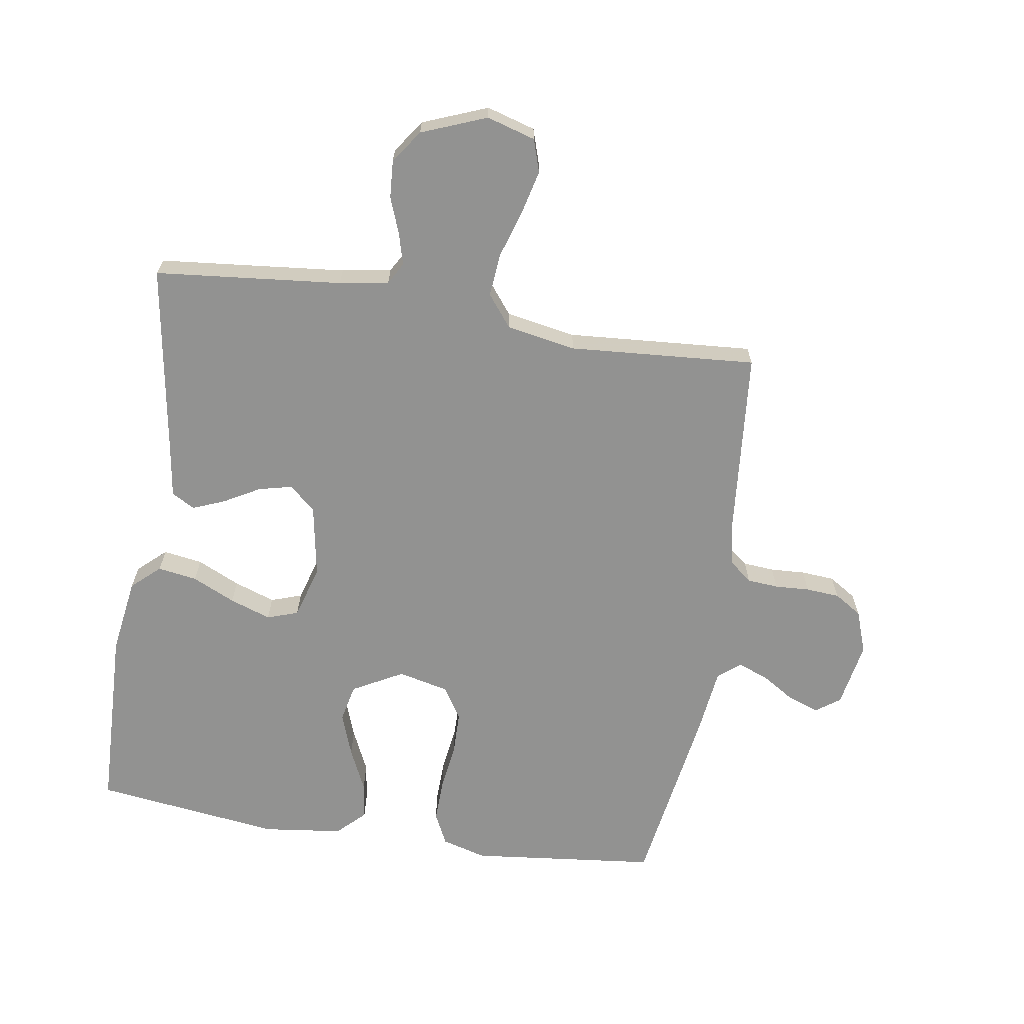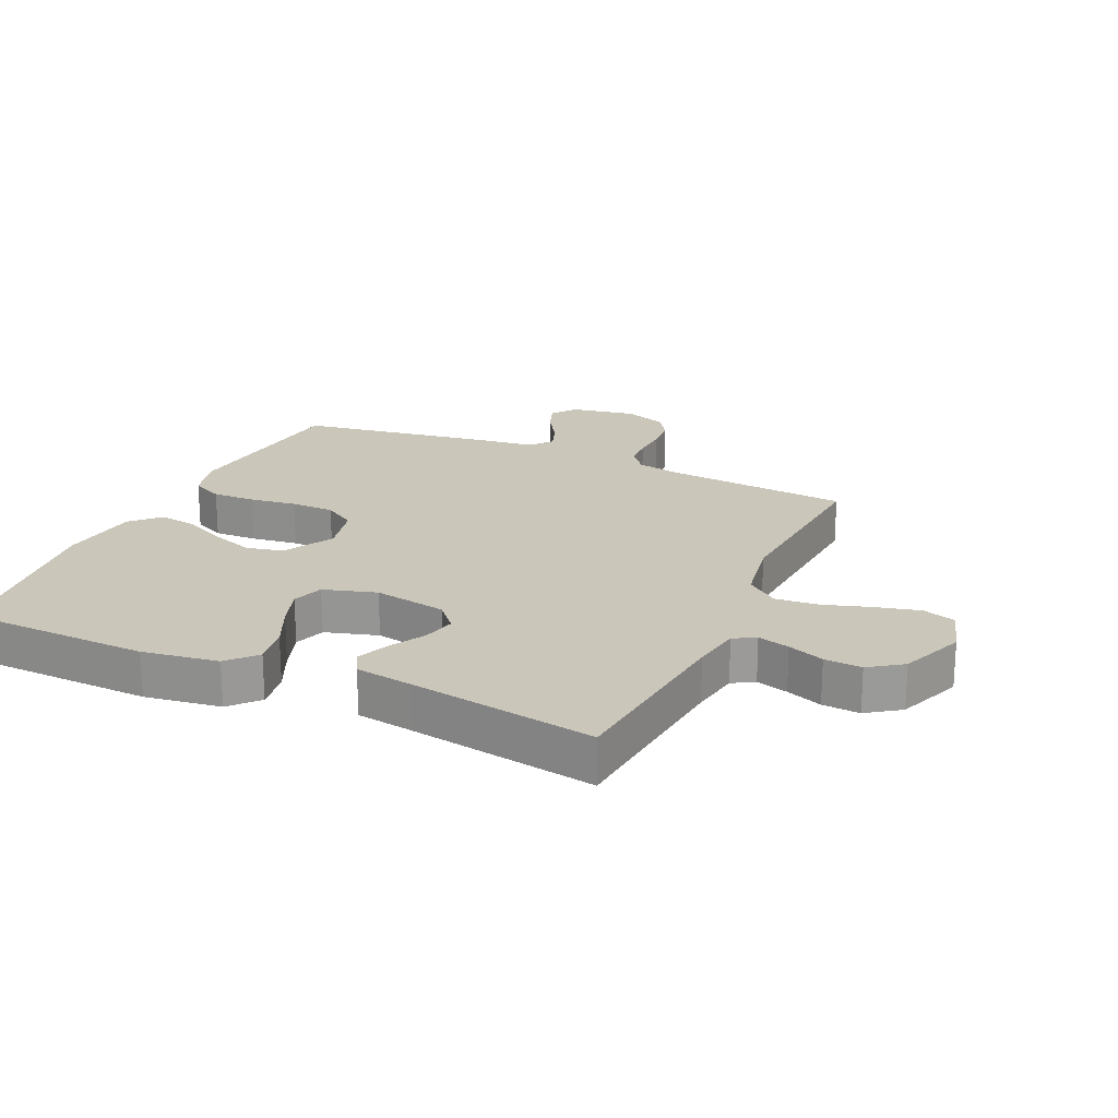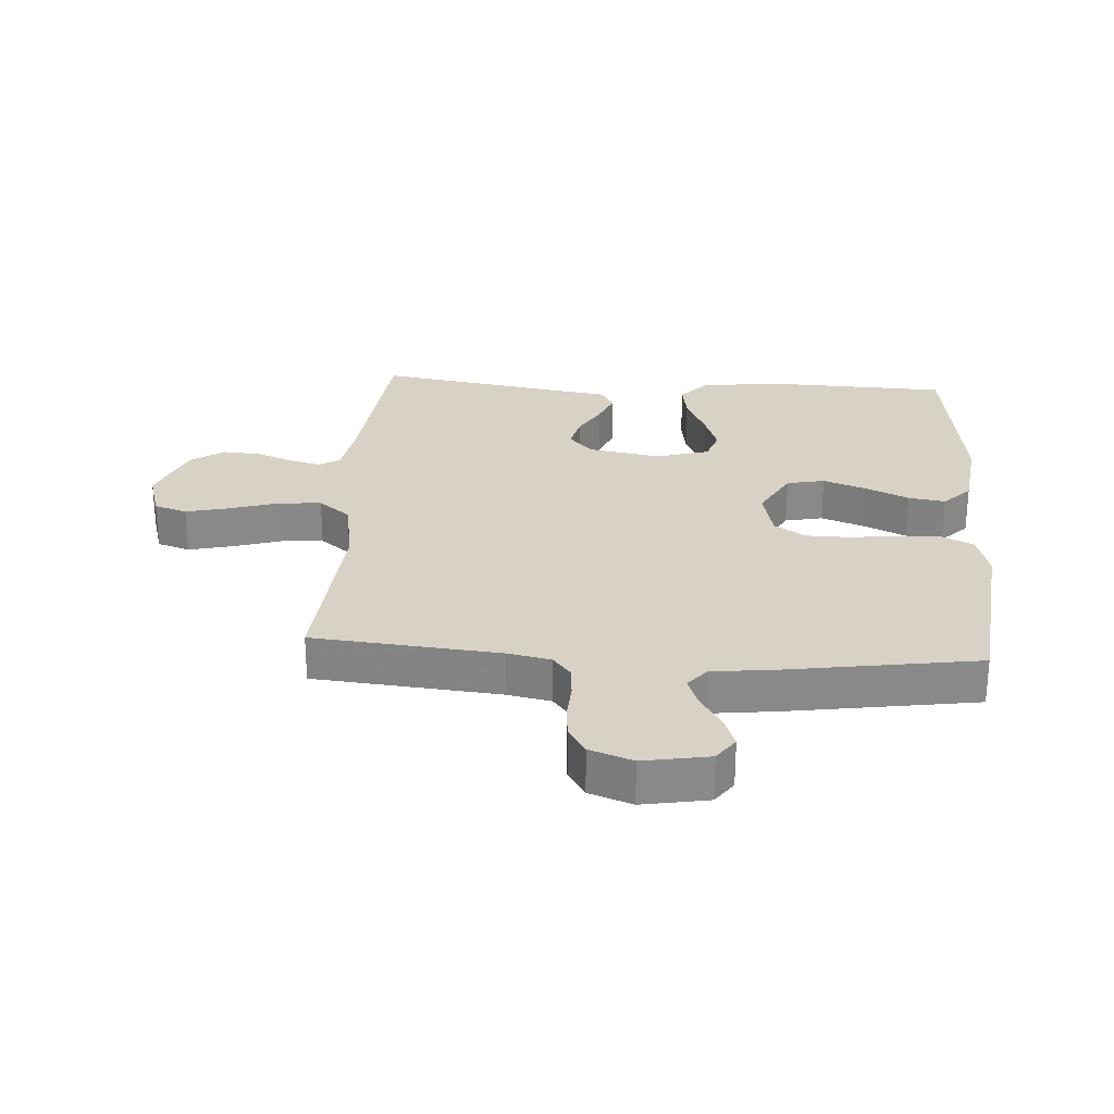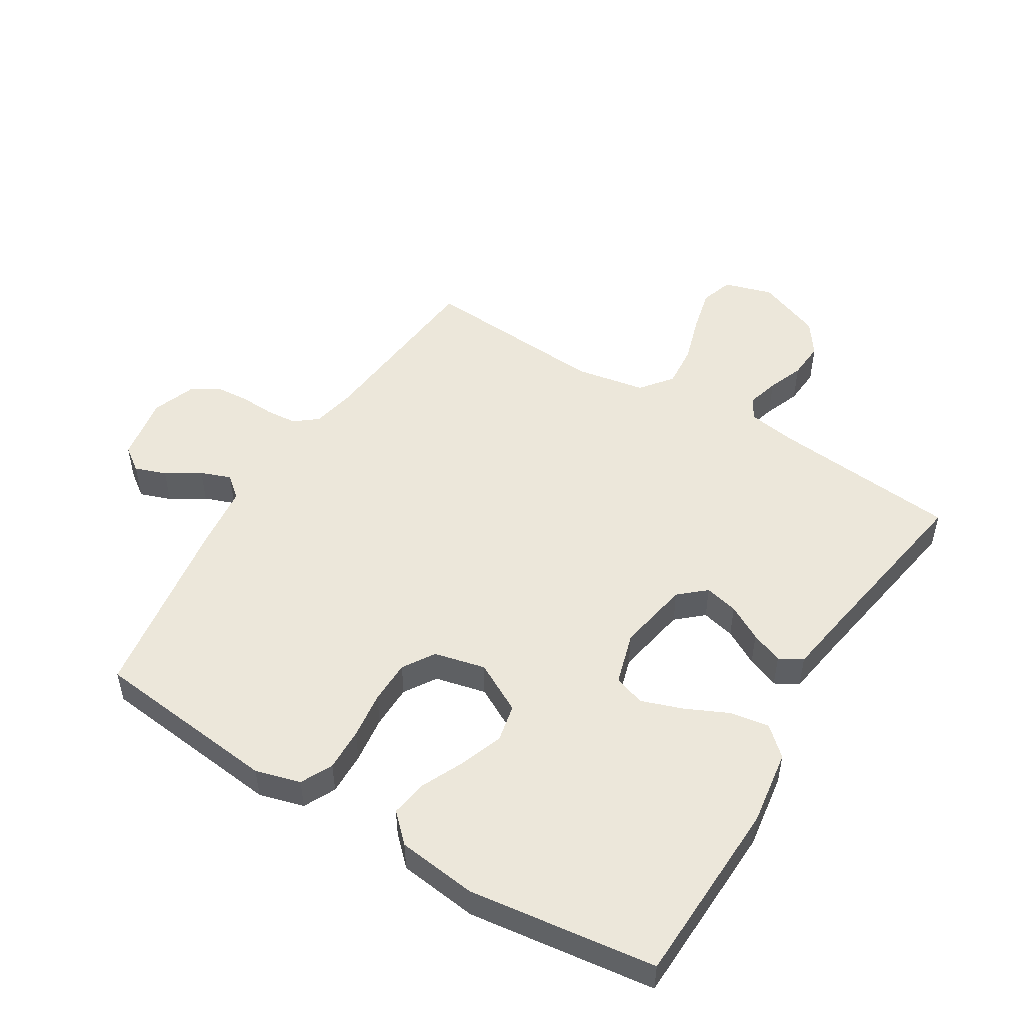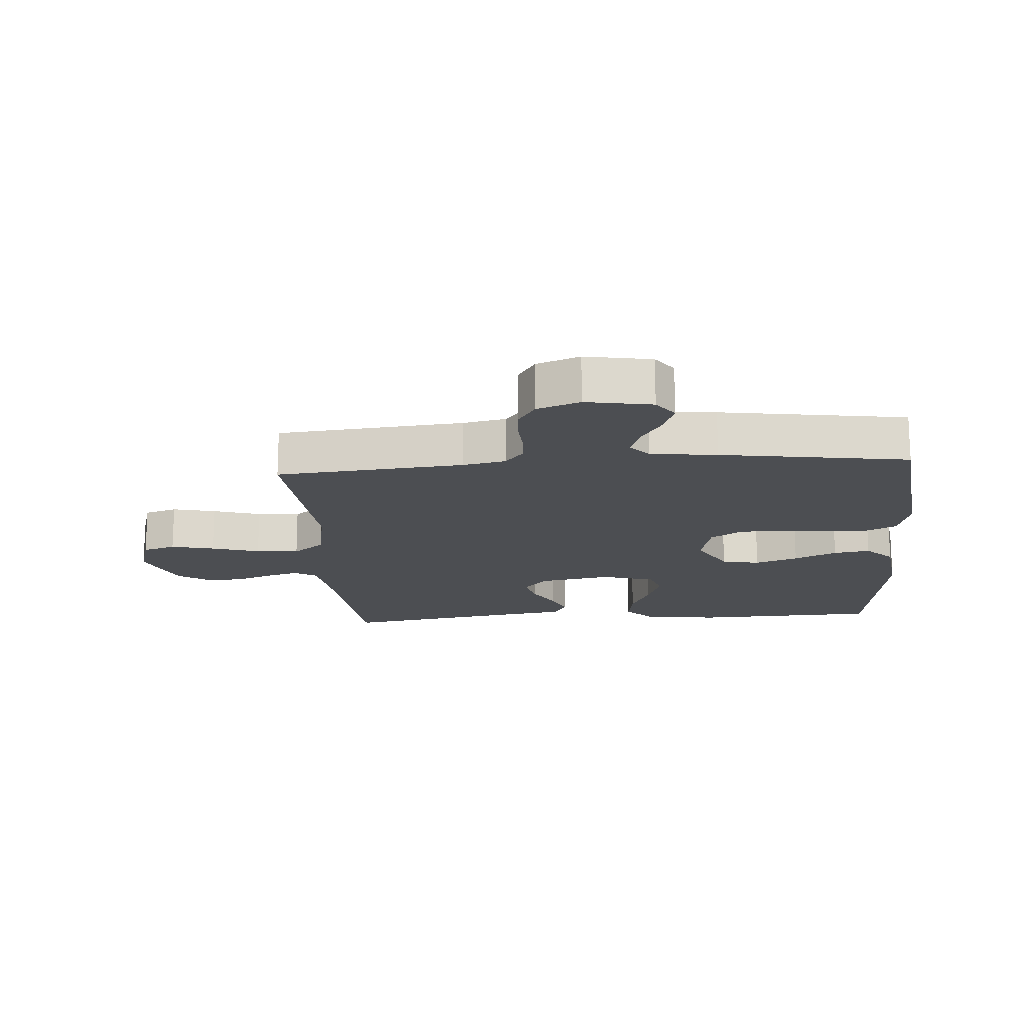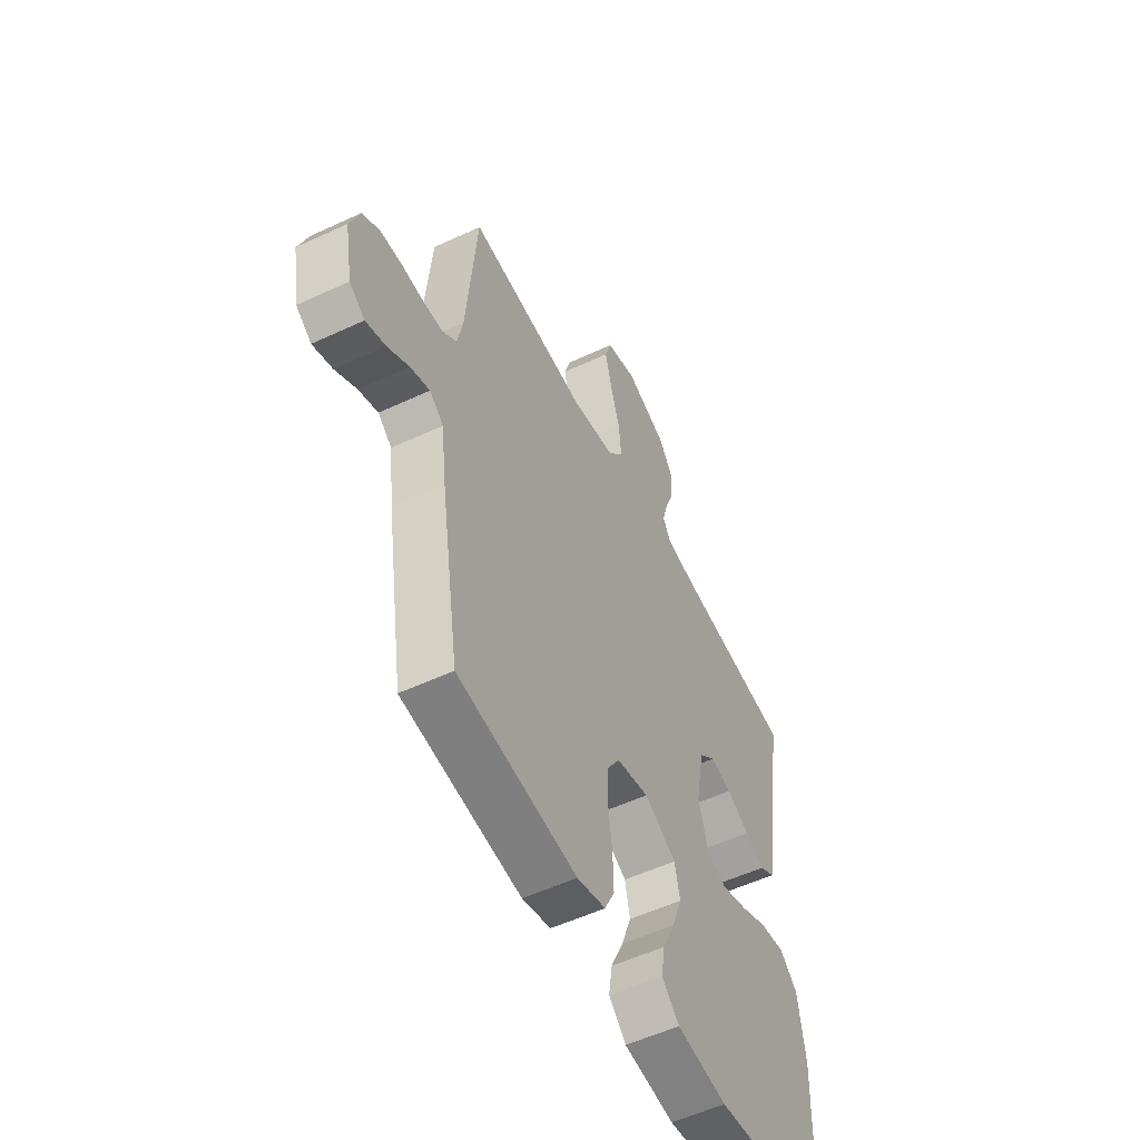
<metadata>
{"format":"obj","ext":"obj","renderer":"f3d","projection":"perspective","resolution":1024,"background":"white","views":[{"elev":-66.3,"azim":-9.0,"up":"+Y"},{"elev":21.1,"azim":-65.6,"up":"+Y"},{"elev":27.2,"azim":93.9,"up":"+Y"},{"elev":50.3,"azim":-148.5,"up":"+Y"},{"elev":-16.7,"azim":94.4,"up":"+Y"},{"elev":-54.5,"azim":116.3,"up":"+Z"}]}
</metadata>
<code>
v 0.5 0.07 -0.5
v 0.2 0.07 -0.533
v 0.128 0.07 -0.513
v 0.103 0.07 -0.462
v 0.105 0.07 -0.393
v 0.115 0.07 -0.317
v 0.114 0.07 -0.247
v 0.082 0.07 -0.196
v 0 0.07 -0.177
v -0.081 0.07 -0.221
v -0.094 0.07 -0.282
v -0.069 0.07 -0.351
v -0.037 0.07 -0.42
v -0.028 0.07 -0.479
v -0.072 0.07 -0.522
v -0.2 0.07 -0.538
v -0.5 0.07 -0.5
v -0.51 0.07 -0.2
v -0.492 0.07 -0.078
v -0.447 0.07 -0.037
v -0.384 0.07 -0.047
v -0.315 0.07 -0.079
v -0.249 0.07 -0.102
v -0.199 0.07 -0.085
v -0.174 0.07 0
v -0.195 0.07 0.117
v -0.237 0.07 0.154
v -0.291 0.07 0.141
v -0.348 0.07 0.109
v -0.4 0.07 0.088
v -0.437 0.07 0.109
v -0.451 0.07 0.2
v -0.5 0.07 0.5
v -0.2 0.07 0.53
v -0.121 0.07 0.543
v -0.101 0.07 0.578
v -0.115 0.07 0.629
v -0.137 0.07 0.687
v -0.141 0.07 0.747
v -0.104 0.07 0.8
v 0 0.07 0.841
v 0.078 0.07 0.818
v 0.095 0.07 0.765
v 0.078 0.07 0.695
v 0.054 0.07 0.618
v 0.048 0.07 0.549
v 0.088 0.07 0.498
v 0.2 0.07 0.478
v 0.5 0.07 0.5
v 0.527 0.07 0.2
v 0.541 0.07 0.131
v 0.577 0.07 0.102
v 0.627 0.07 0.098
v 0.683 0.07 0.101
v 0.737 0.07 0.097
v 0.781 0.07 0.069
v 0.806 0.07 0
v 0.787 0.07 -0.106
v 0.748 0.07 -0.134
v 0.698 0.07 -0.116
v 0.644 0.07 -0.082
v 0.595 0.07 -0.064
v 0.56 0.07 -0.093
v 0.547 0.07 -0.2
v 0.5 0 -0.5
v 0.2 0 -0.533
v 0.128 0 -0.513
v 0.103 0 -0.462
v 0.105 0 -0.393
v 0.115 0 -0.317
v 0.114 0 -0.247
v 0.082 0 -0.196
v 0 0 -0.177
v -0.081 0 -0.221
v -0.094 0 -0.282
v -0.069 0 -0.351
v -0.037 0 -0.42
v -0.028 0 -0.479
v -0.072 0 -0.522
v -0.2 0 -0.538
v -0.5 0 -0.5
v -0.51 0 -0.2
v -0.492 0 -0.078
v -0.447 0 -0.037
v -0.384 0 -0.047
v -0.315 0 -0.079
v -0.249 0 -0.102
v -0.199 0 -0.085
v -0.174 0 0
v -0.195 0 0.117
v -0.237 0 0.154
v -0.291 0 0.141
v -0.348 0 0.109
v -0.4 0 0.088
v -0.437 0 0.109
v -0.451 0 0.2
v -0.5 0 0.5
v -0.2 0 0.53
v -0.121 0 0.543
v -0.101 0 0.578
v -0.115 0 0.629
v -0.137 0 0.687
v -0.141 0 0.747
v -0.104 0 0.8
v 0 0 0.841
v 0.078 0 0.818
v 0.095 0 0.765
v 0.078 0 0.695
v 0.054 0 0.618
v 0.048 0 0.549
v 0.088 0 0.498
v 0.2 0 0.478
v 0.5 0 0.5
v 0.527 0 0.2
v 0.541 0 0.131
v 0.577 0 0.102
v 0.627 0 0.098
v 0.683 0 0.101
v 0.737 0 0.097
v 0.781 0 0.069
v 0.806 0 0
v 0.787 0 -0.106
v 0.748 0 -0.134
v 0.698 0 -0.116
v 0.644 0 -0.082
v 0.595 0 -0.064
v 0.56 0 -0.093
v 0.547 0 -0.2
f 4 5 6
f 3 4 6
f 2 3 6
f 1 2 6
f 64 1 6
f 63 64 6
f 62 63 6 7
f 59 60 61
f 58 59 61
f 57 58 61
f 56 57 61
f 55 56 61
f 54 55 61
f 53 54 61
f 52 53 61 62
f 62 7 8
f 52 62 8
f 51 52 8
f 48 49 50
f 51 8 9
f 50 51 9
f 48 50 9
f 47 48 9
f 43 44 45
f 42 43 45
f 41 42 45
f 40 41 45
f 39 40 45
f 38 39 45
f 37 38 45
f 36 37 45 46
f 47 9 10
f 46 47 10
f 36 46 10
f 35 36 10
f 32 33 34
f 32 34 35
f 31 32 35
f 30 31 35
f 29 30 35
f 28 29 35
f 20 21 22
f 19 20 22
f 18 19 22
f 17 18 22
f 16 17 22
f 15 16 22
f 14 15 22
f 13 14 22
f 12 13 22
f 11 12 22 23
f 10 11 23 24
f 27 28 35
f 26 27 35
f 25 26 35 10
f 10 24 25
f 70 69 68
f 70 68 67
f 70 67 66
f 70 66 65
f 70 65 128
f 70 128 127
f 71 70 127 126
f 125 124 123
f 125 123 122
f 125 122 121
f 125 121 120
f 125 120 119
f 125 119 118
f 125 118 117
f 126 125 117 116
f 72 71 126
f 72 126 116
f 72 116 115
f 114 113 112
f 73 72 115
f 73 115 114
f 73 114 112
f 73 112 111
f 109 108 107
f 109 107 106
f 109 106 105
f 109 105 104
f 109 104 103
f 109 103 102
f 109 102 101
f 110 109 101 100
f 74 73 111
f 74 111 110
f 74 110 100
f 74 100 99
f 98 97 96
f 99 98 96
f 99 96 95
f 99 95 94
f 99 94 93
f 99 93 92
f 86 85 84
f 86 84 83
f 86 83 82
f 86 82 81
f 86 81 80
f 86 80 79
f 86 79 78
f 86 78 77
f 86 77 76
f 87 86 76 75
f 88 87 75 74
f 99 92 91
f 99 91 90
f 74 99 90 89
f 89 88 74
f 1 65 66 2
f 2 66 67 3
f 3 67 68 4
f 4 68 69 5
f 5 69 70 6
f 6 70 71 7
f 7 71 72 8
f 8 72 73 9
f 9 73 74 10
f 10 74 75 11
f 11 75 76 12
f 12 76 77 13
f 13 77 78 14
f 14 78 79 15
f 15 79 80 16
f 16 80 81 17
f 17 81 82 18
f 18 82 83 19
f 19 83 84 20
f 20 84 85 21
f 21 85 86 22
f 22 86 87 23
f 23 87 88 24
f 24 88 89 25
f 25 89 90 26
f 26 90 91 27
f 27 91 92 28
f 28 92 93 29
f 29 93 94 30
f 30 94 95 31
f 31 95 96 32
f 32 96 97 33
f 33 97 98 34
f 34 98 99 35
f 35 99 100 36
f 36 100 101 37
f 37 101 102 38
f 38 102 103 39
f 39 103 104 40
f 40 104 105 41
f 41 105 106 42
f 42 106 107 43
f 43 107 108 44
f 44 108 109 45
f 45 109 110 46
f 46 110 111 47
f 47 111 112 48
f 48 112 113 49
f 49 113 114 50
f 50 114 115 51
f 51 115 116 52
f 52 116 117 53
f 53 117 118 54
f 54 118 119 55
f 55 119 120 56
f 56 120 121 57
f 57 121 122 58
f 58 122 123 59
f 59 123 124 60
f 60 124 125 61
f 61 125 126 62
f 62 126 127 63
f 63 127 128 64
f 64 128 65 1

</code>
